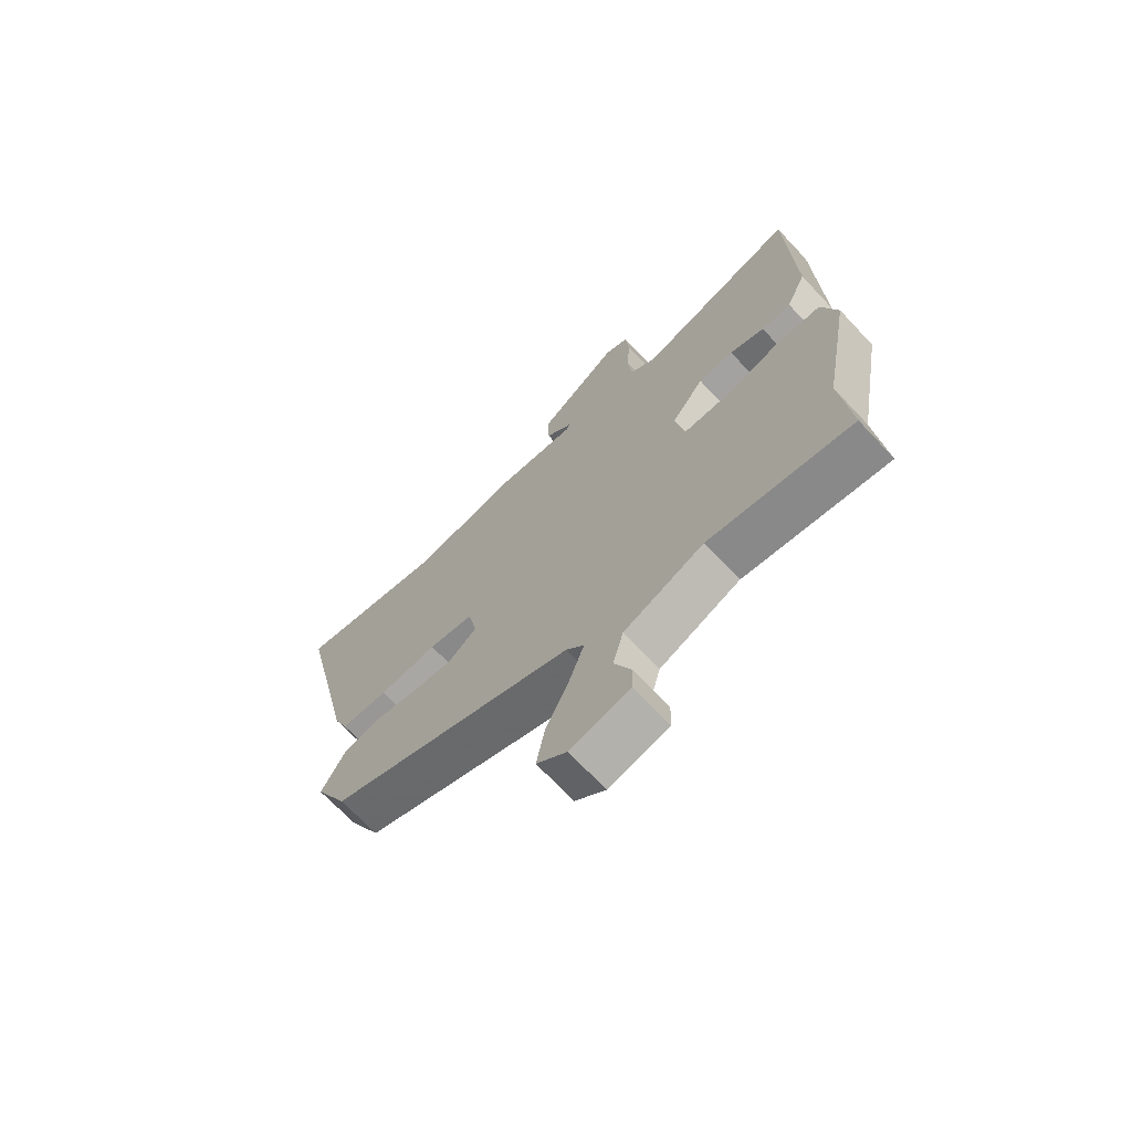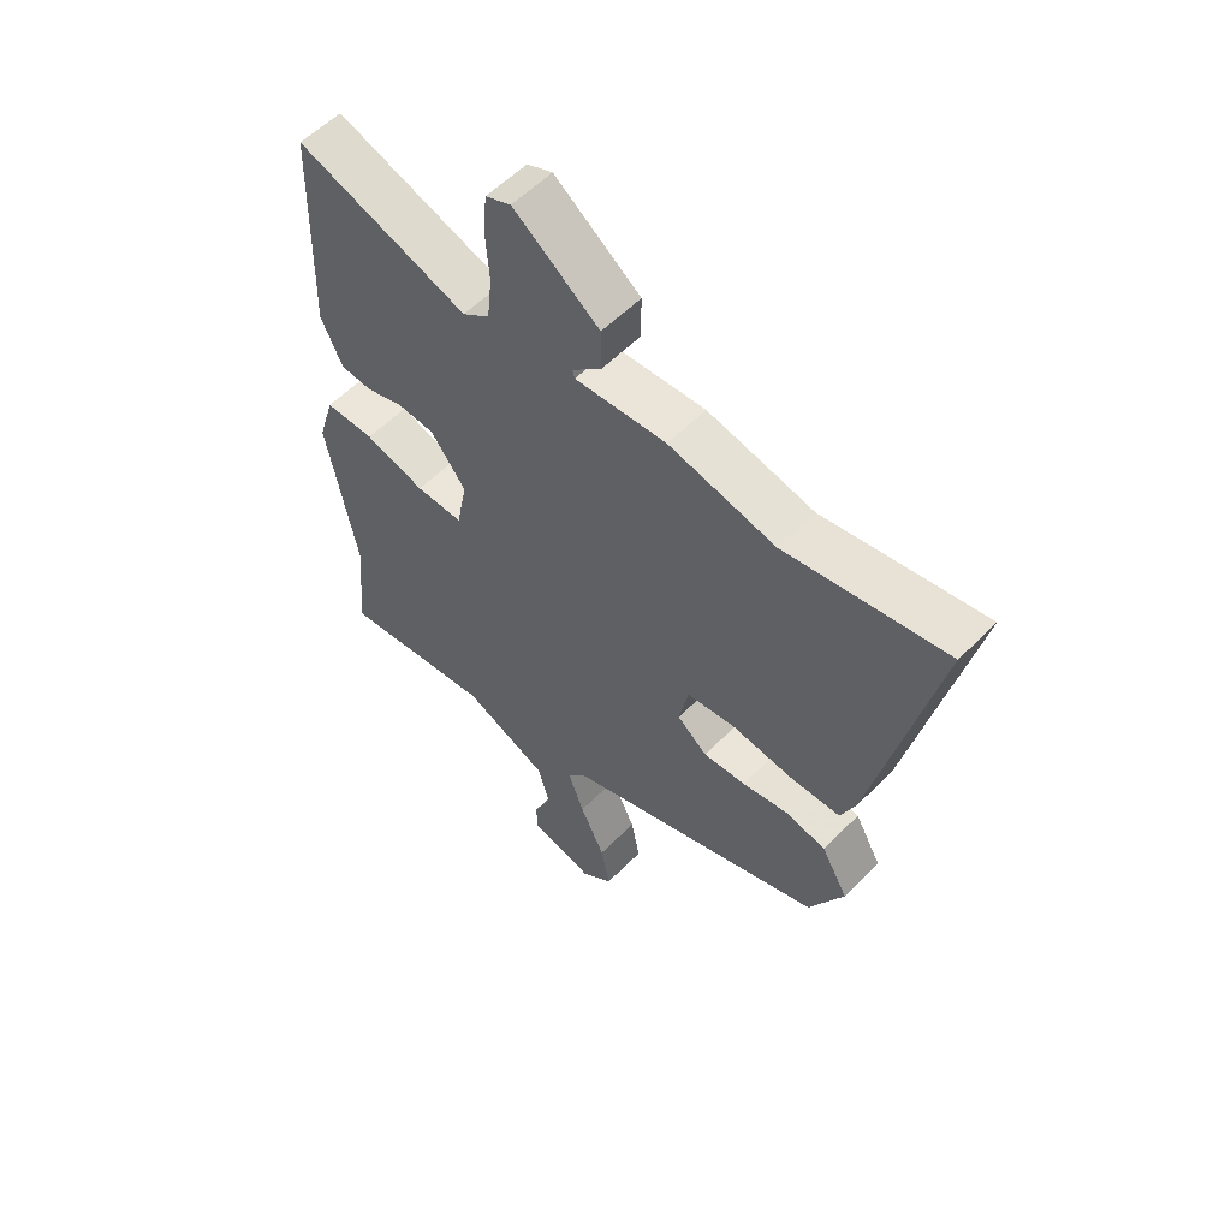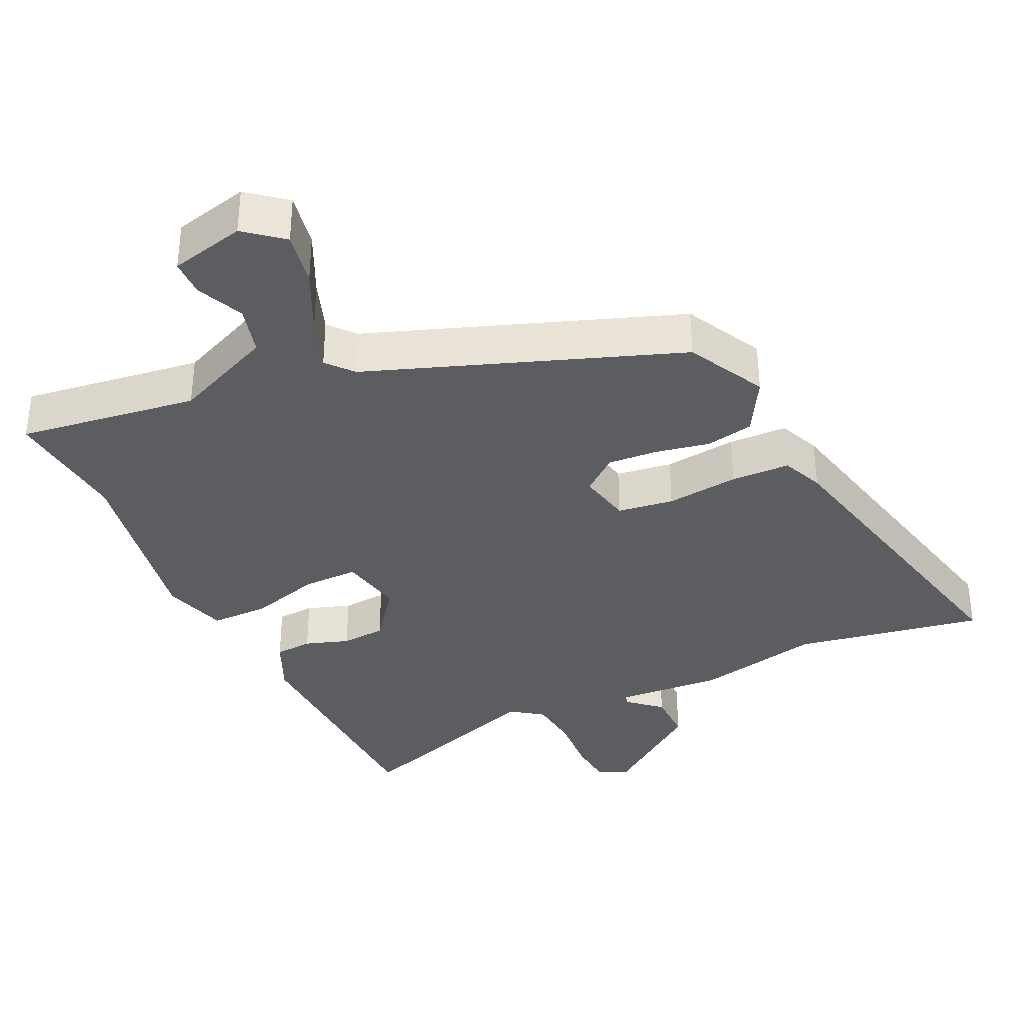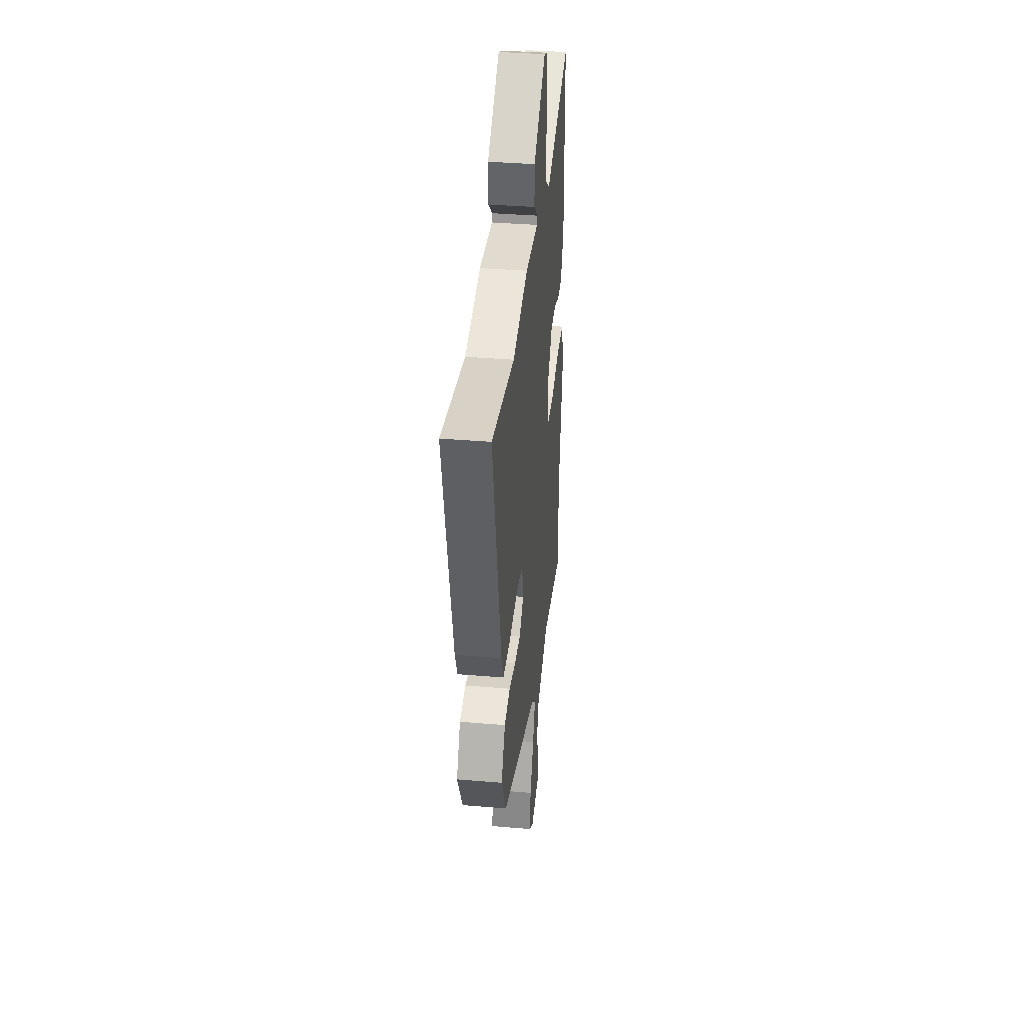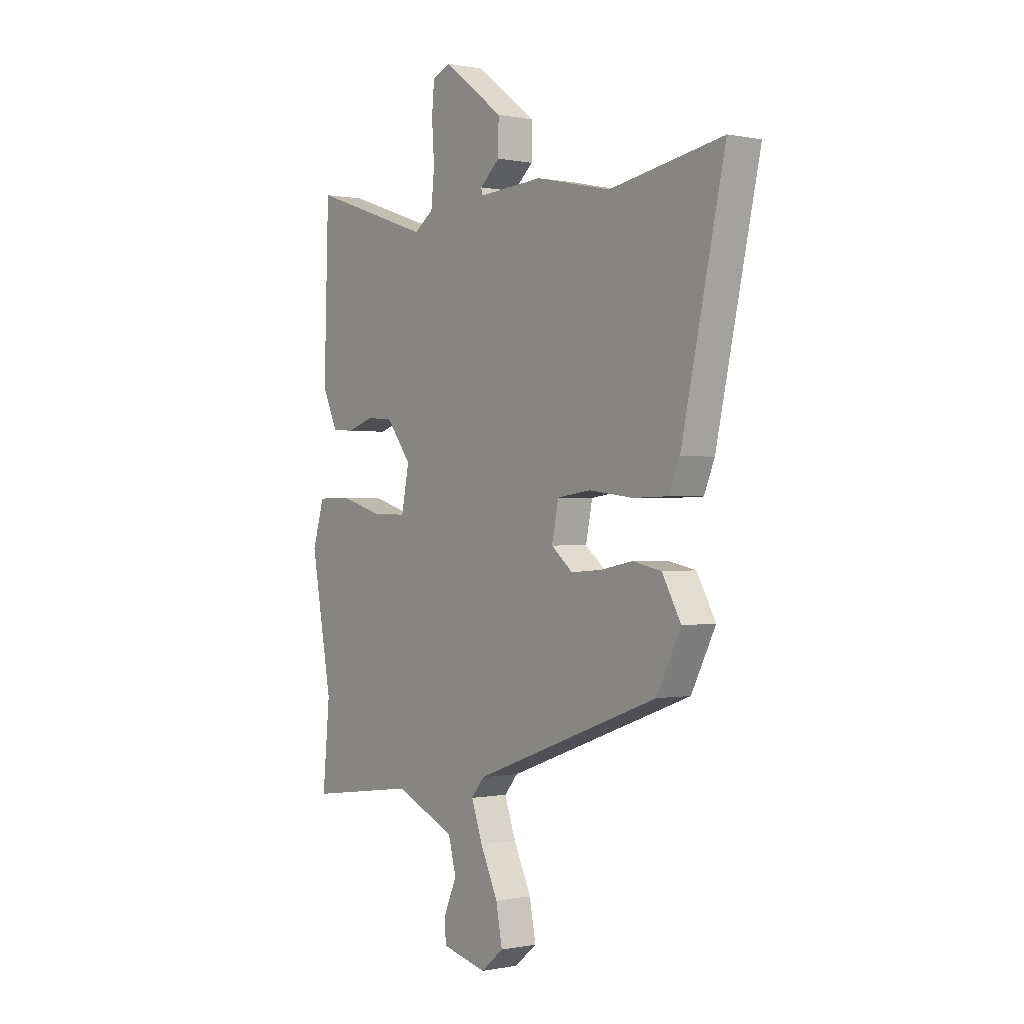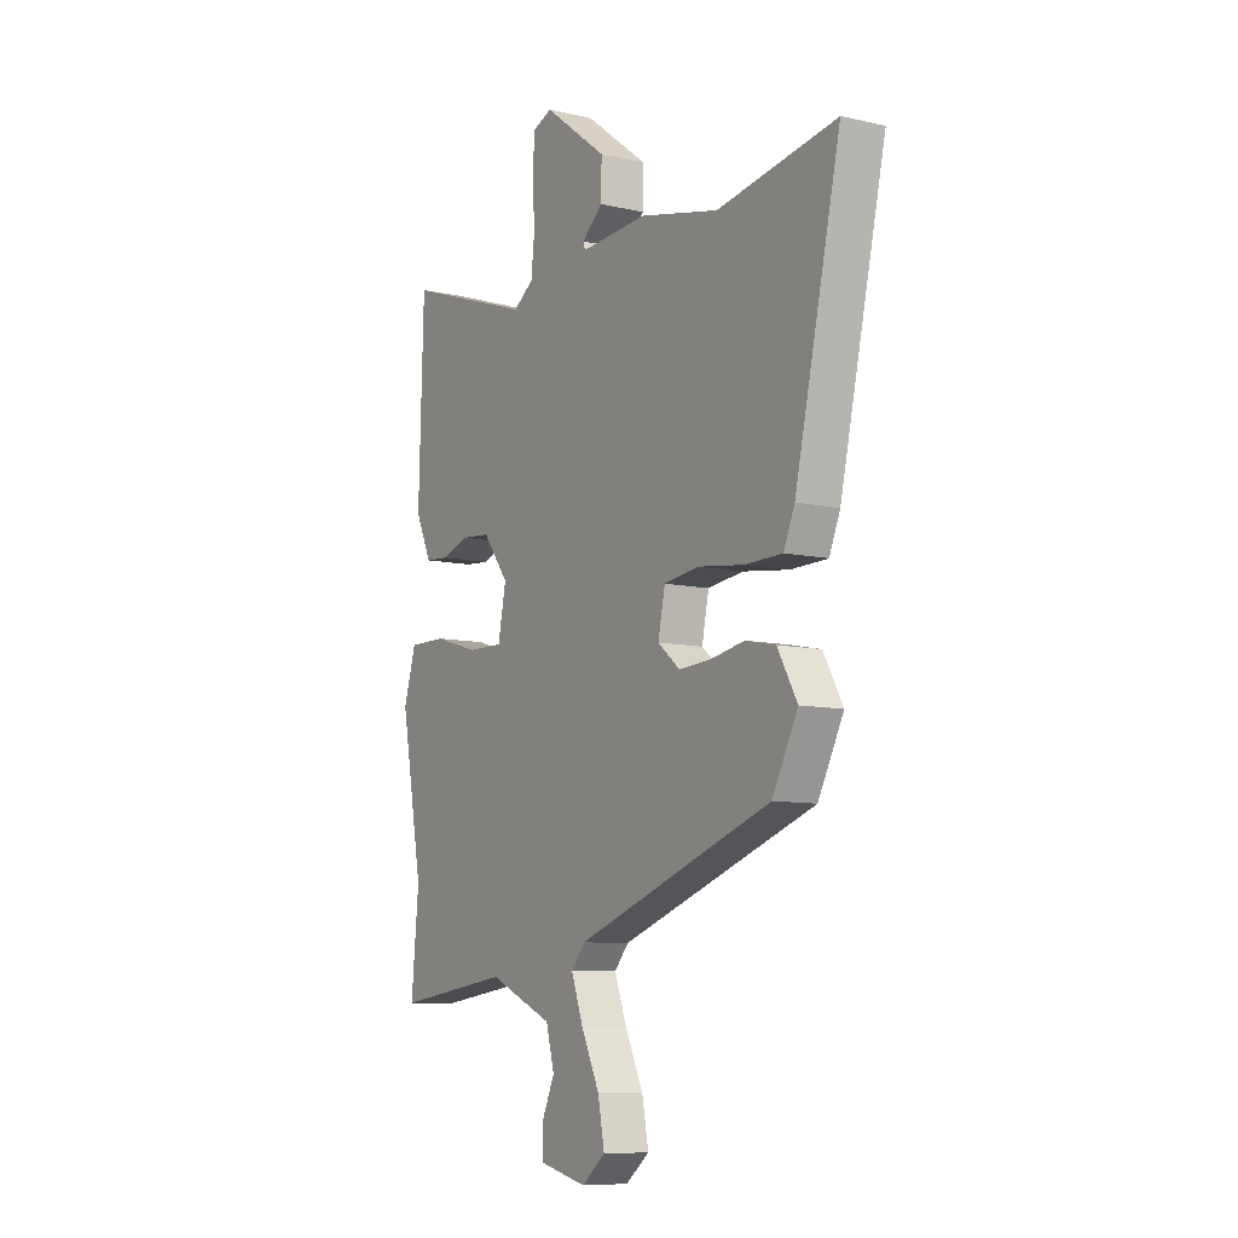
<metadata>
{"format":"obj","ext":"obj","renderer":"f3d","projection":"perspective","resolution":1024,"background":"white","views":[{"elev":-69.3,"azim":43.2,"up":"+Z"},{"elev":56.8,"azim":-136.3,"up":"+Z"},{"elev":-35.6,"azim":-154.8,"up":"+Y"},{"elev":37.2,"azim":-83.8,"up":"+Z"},{"elev":-0.2,"azim":-126.8,"up":"+Z"},{"elev":-8.7,"azim":-122.0,"up":"+Z"}]}
</metadata>
<code>
v -0.444 0.07 -0.315
v -0.502 0.07 -0.202
v -0.457 0.07 -0.122
v -0.388 0.07 -0.108
v -0.31 0.07 -0.123
v -0.238 0.07 -0.128
v -0.187 0.07 -0.086
v -0.203 0.07 -0.009
v -0.284 0.07 0.002
v -0.389 0.07 -0.011
v -0.474 0.07 -0.009
v -0.499 0.07 0.051
v -0.603 0.07 0.518
v -0.331 0.07 0.47
v -0.151 0.07 0.51
v 0.003 0.07 0.5
v 0.007 0.07 0.514
v -0.041 0.07 0.556
v -0.042 0.07 0.629
v 0.103 0.07 0.738
v 0.146 0.07 0.72
v 0.152 0.07 0.653
v 0.146 0.07 0.567
v 0.154 0.07 0.492
v 0.2 0.07 0.459
v 0.491 0.07 0.558
v 0.502 0.07 0.201
v 0.466 0.07 0.122
v 0.412 0.07 0.118
v 0.349 0.07 0.139
v 0.285 0.07 0.134
v 0.226 0.07 0.056
v 0.244 0.07 -0.036
v 0.324 0.07 -0.035
v 0.426 0.07 -0.005
v 0.51 0.07 -0.005
v 0.538 0.07 -0.098
v 0.488 0.07 -0.373
v 0.505 0.07 -0.554
v 0.246 0.07 -0.519
v 0.101 0.07 -0.583
v 0.082 0.07 -0.654
v 0.112 0.07 -0.722
v 0.111 0.07 -0.775
v 0.003 0.07 -0.801
v -0.051 0.07 -0.757
v -0.036 0.07 -0.678
v 0.006 0.07 -0.589
v 0.033 0.07 -0.514
v 0.001 0.07 -0.476
v -0.444 0 -0.315
v -0.502 0 -0.202
v -0.457 0 -0.122
v -0.388 0 -0.108
v -0.31 0 -0.123
v -0.238 0 -0.128
v -0.187 0 -0.086
v -0.203 0 -0.009
v -0.284 0 0.002
v -0.389 0 -0.011
v -0.474 0 -0.009
v -0.499 0 0.051
v -0.603 0 0.518
v -0.331 0 0.47
v -0.151 0 0.51
v 0.003 0 0.5
v 0.007 0 0.514
v -0.041 0 0.556
v -0.042 0 0.629
v 0.103 0 0.738
v 0.146 0 0.72
v 0.152 0 0.653
v 0.146 0 0.567
v 0.154 0 0.492
v 0.2 0 0.459
v 0.491 0 0.558
v 0.502 0 0.201
v 0.466 0 0.122
v 0.412 0 0.118
v 0.349 0 0.139
v 0.285 0 0.134
v 0.226 0 0.056
v 0.244 0 -0.036
v 0.324 0 -0.035
v 0.426 0 -0.005
v 0.51 0 -0.005
v 0.538 0 -0.098
v 0.488 0 -0.373
v 0.505 0 -0.554
v 0.246 0 -0.519
v 0.101 0 -0.583
v 0.082 0 -0.654
v 0.112 0 -0.722
v 0.111 0 -0.775
v 0.003 0 -0.801
v -0.051 0 -0.757
v -0.036 0 -0.678
v 0.006 0 -0.589
v 0.033 0 -0.514
v 0.001 0 -0.476
f 46 47 48
f 45 46 48
f 44 45 48
f 43 44 48
f 42 43 48
f 41 42 48 49
f 40 41 49 50
f 3 4 5
f 2 3 5
f 1 2 5
f 50 1 5
f 40 50 5
f 39 40 5
f 38 39 5
f 36 37 38
f 35 36 38
f 34 35 38
f 28 29 30
f 27 28 30
f 26 27 30
f 25 26 30
f 24 25 30 31
f 21 22 23
f 20 21 23
f 19 20 23
f 18 19 23
f 17 18 23
f 16 17 23 24
f 14 15 16
f 24 31 32
f 16 24 32
f 14 16 32
f 12 13 14
f 11 12 14
f 10 11 14
f 9 10 14
f 38 5 6
f 38 6 7
f 34 38 7
f 33 34 7
f 14 32 33
f 9 14 33
f 8 9 33
f 7 8 33
f 98 97 96
f 98 96 95
f 98 95 94
f 98 94 93
f 98 93 92
f 99 98 92 91
f 100 99 91 90
f 55 54 53
f 55 53 52
f 55 52 51
f 55 51 100
f 55 100 90
f 55 90 89
f 55 89 88
f 88 87 86
f 88 86 85
f 88 85 84
f 80 79 78
f 80 78 77
f 80 77 76
f 80 76 75
f 81 80 75 74
f 73 72 71
f 73 71 70
f 73 70 69
f 73 69 68
f 73 68 67
f 74 73 67 66
f 66 65 64
f 82 81 74
f 82 74 66
f 82 66 64
f 64 63 62
f 64 62 61
f 64 61 60
f 64 60 59
f 56 55 88
f 57 56 88
f 57 88 84
f 57 84 83
f 83 82 64
f 83 64 59
f 83 59 58
f 83 58 57
f 1 51 52 2
f 2 52 53 3
f 3 53 54 4
f 4 54 55 5
f 5 55 56 6
f 6 56 57 7
f 7 57 58 8
f 8 58 59 9
f 9 59 60 10
f 10 60 61 11
f 11 61 62 12
f 12 62 63 13
f 13 63 64 14
f 14 64 65 15
f 15 65 66 16
f 16 66 67 17
f 17 67 68 18
f 18 68 69 19
f 19 69 70 20
f 20 70 71 21
f 21 71 72 22
f 22 72 73 23
f 23 73 74 24
f 24 74 75 25
f 25 75 76 26
f 26 76 77 27
f 27 77 78 28
f 28 78 79 29
f 29 79 80 30
f 30 80 81 31
f 31 81 82 32
f 32 82 83 33
f 33 83 84 34
f 34 84 85 35
f 35 85 86 36
f 36 86 87 37
f 37 87 88 38
f 38 88 89 39
f 39 89 90 40
f 40 90 91 41
f 41 91 92 42
f 42 92 93 43
f 43 93 94 44
f 44 94 95 45
f 45 95 96 46
f 46 96 97 47
f 47 97 98 48
f 48 98 99 49
f 49 99 100 50
f 50 100 51 1

</code>
